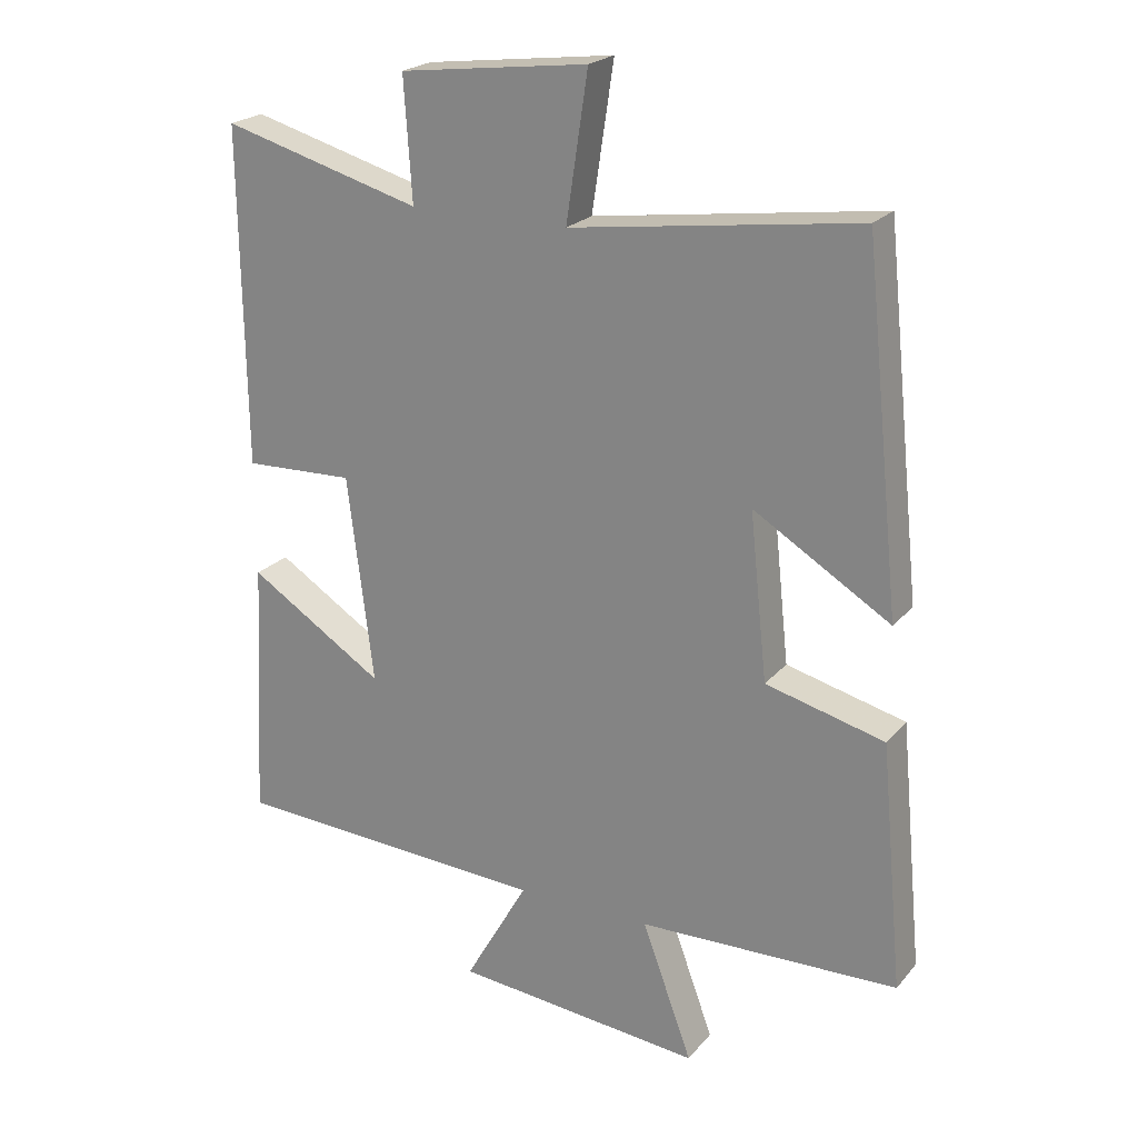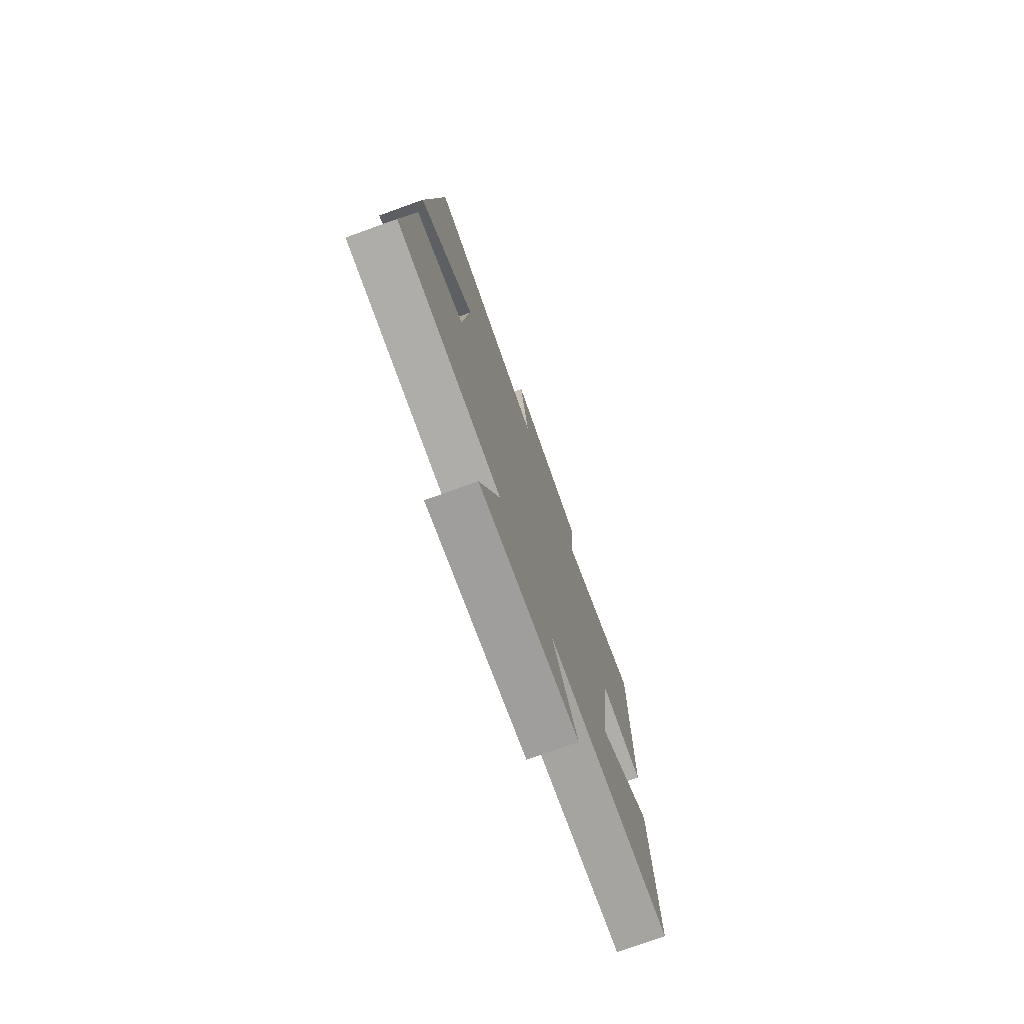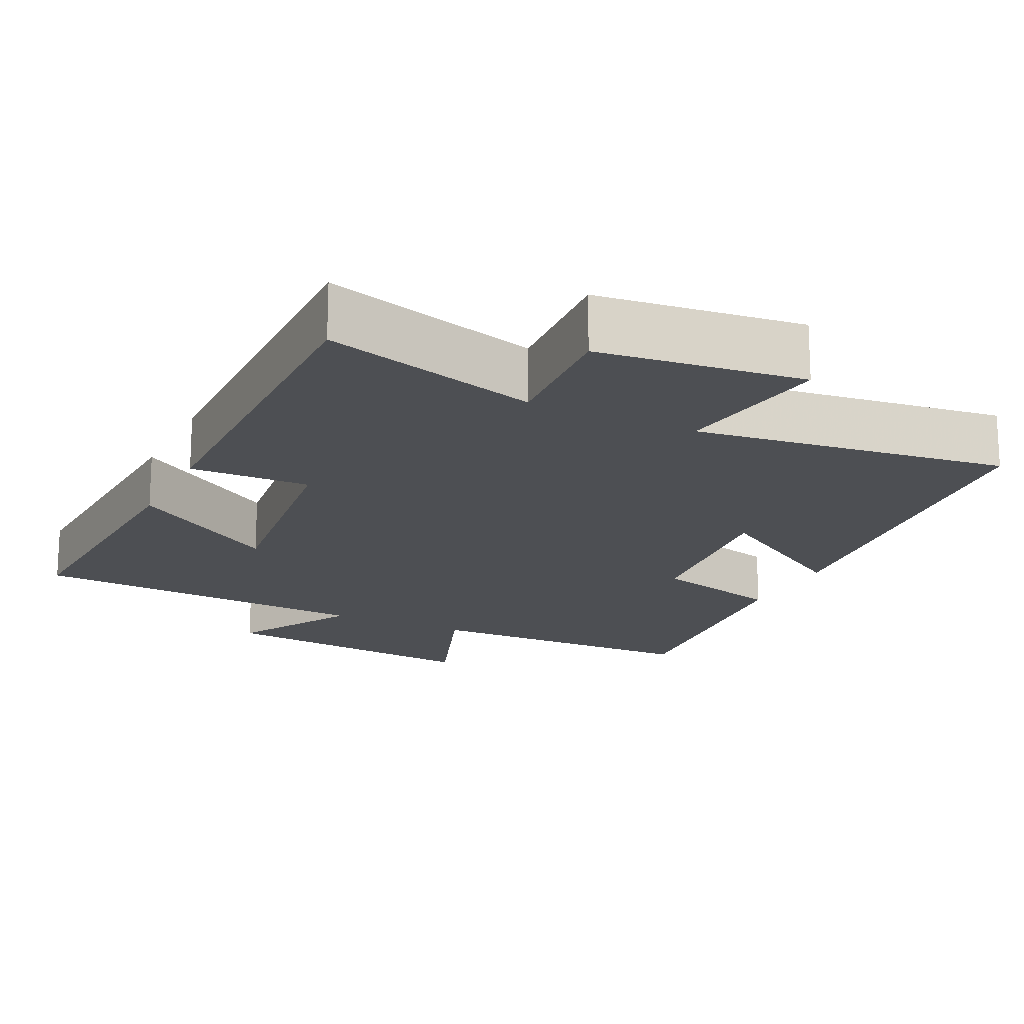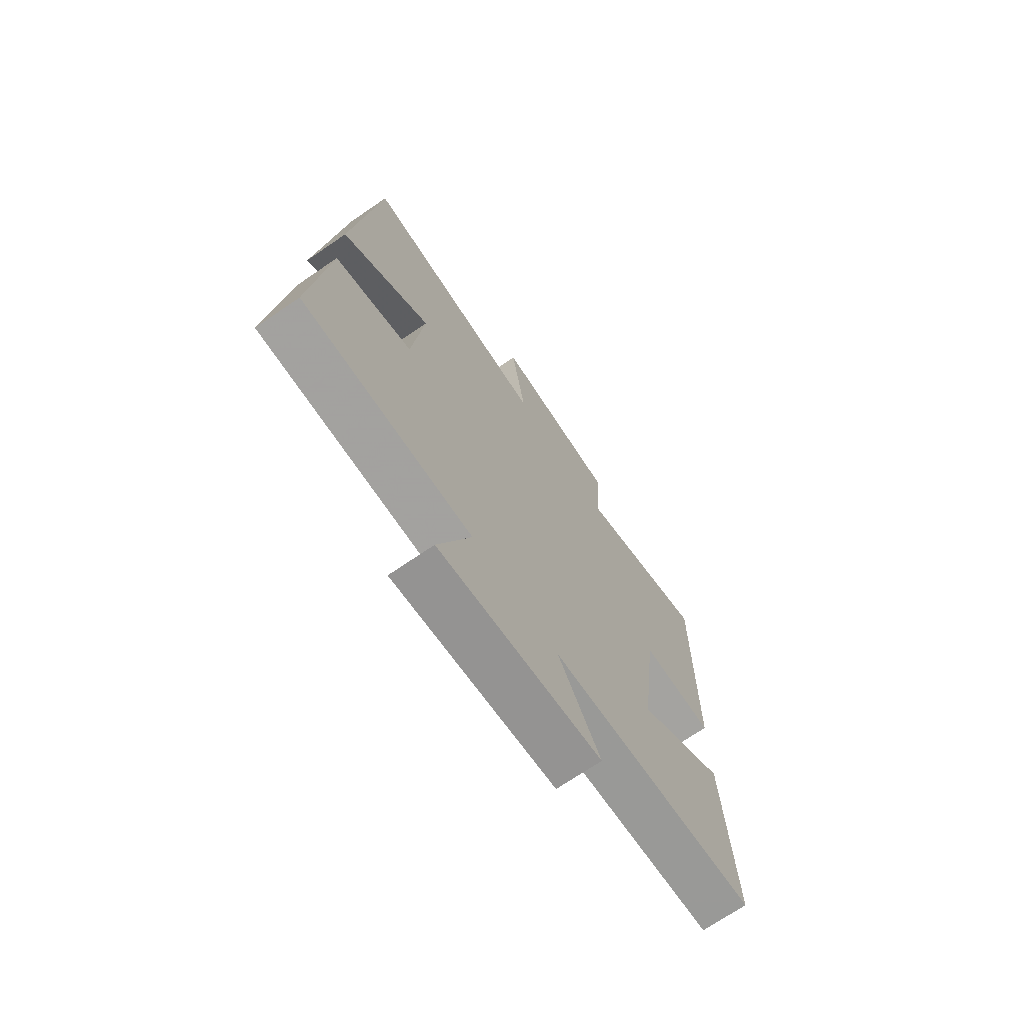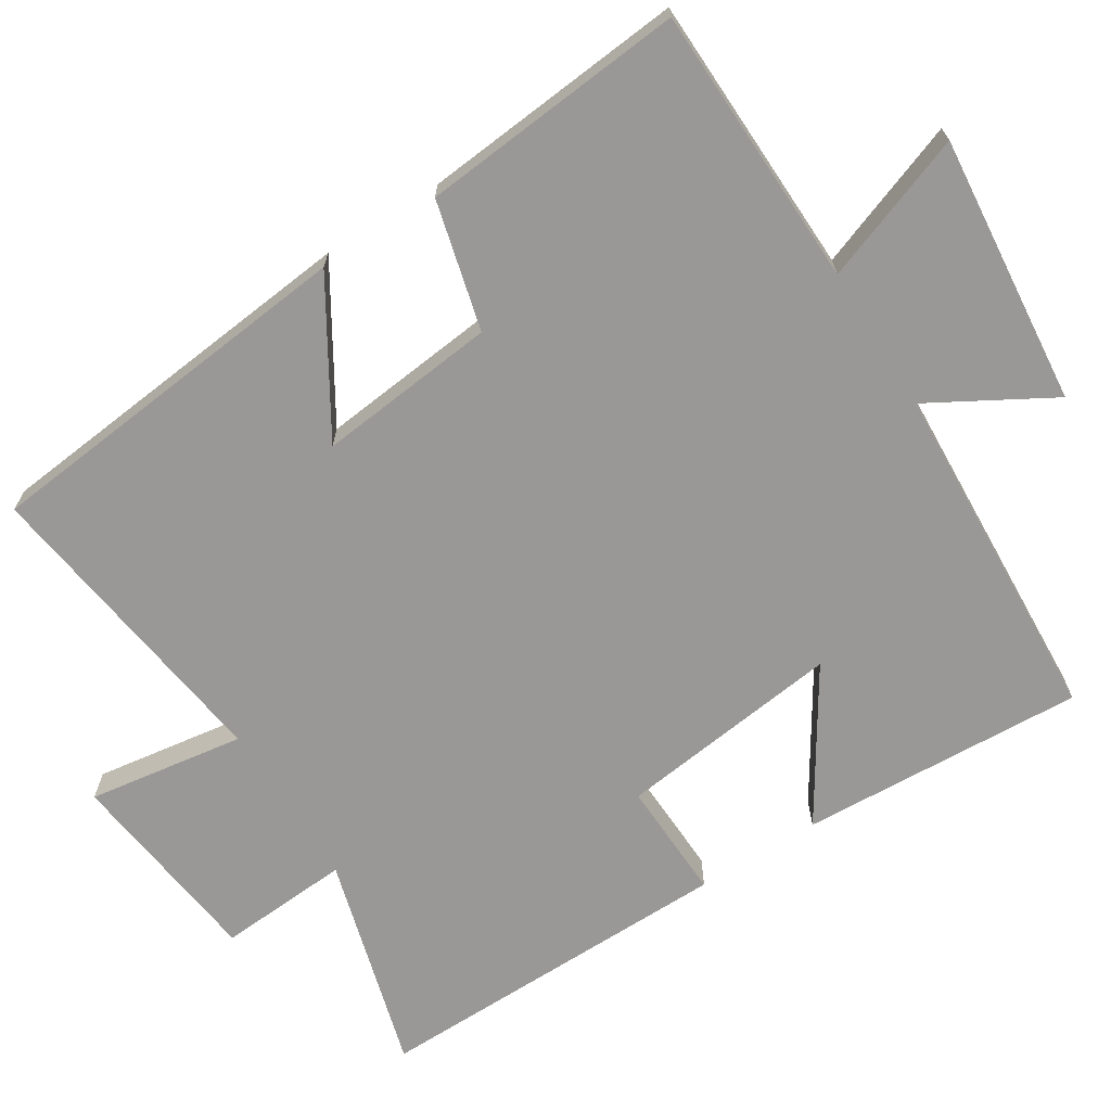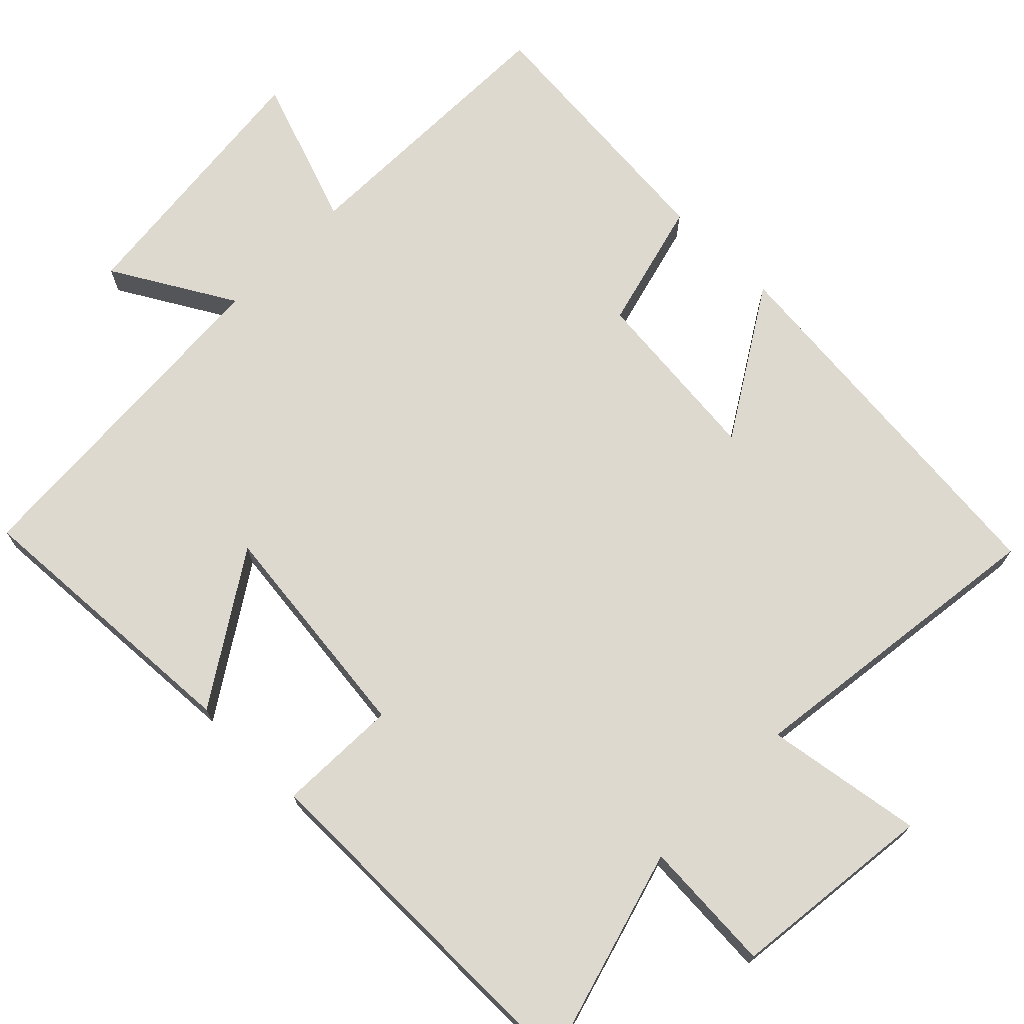
<metadata>
{"format":"obj","ext":"obj","renderer":"f3d","projection":"perspective","resolution":1024,"background":"white","views":[{"elev":22.2,"azim":29.0,"up":"+Z"},{"elev":-75.9,"azim":109.8,"up":"+Z"},{"elev":-17.9,"azim":-26.0,"up":"+Y"},{"elev":-71.2,"azim":124.3,"up":"+Z"},{"elev":-68.6,"azim":122.2,"up":"+Y"},{"elev":71.7,"azim":-45.8,"up":"+Y"}]}
</metadata>
<code>
v -0.52 0.07 -0.475
v -0.5 0.07 -0.087
v -0.299 0.07 -0.215
v -0.337 0.07 0.091
v -0.5 0.07 0.085
v -0.506 0.07 0.582
v -0.212 0.07 0.5
v -0.224 0.07 0.68
v 0.054 0.07 0.714
v 0.022 0.07 0.5
v 0.446 0.07 0.558
v 0.5 0.07 0.038
v 0.298 0.07 0.161
v 0.324 0.07 -0.083
v 0.5 0.07 -0.128
v 0.534 0.07 -0.49
v 0.15 0.07 -0.5
v 0.224 0.07 -0.701
v -0.144 0.07 -0.665
v -0.05 0.07 -0.5
v -0.52 0 -0.475
v -0.5 0 -0.087
v -0.299 0 -0.215
v -0.337 0 0.091
v -0.5 0 0.085
v -0.506 0 0.582
v -0.212 0 0.5
v -0.224 0 0.68
v 0.054 0 0.714
v 0.022 0 0.5
v 0.446 0 0.558
v 0.5 0 0.038
v 0.298 0 0.161
v 0.324 0 -0.083
v 0.5 0 -0.128
v 0.534 0 -0.49
v 0.15 0 -0.5
v 0.224 0 -0.701
v -0.144 0 -0.665
v -0.05 0 -0.5
f 17 18 19 20
f 14 15 16 17
f 13 14 17 20
f 10 11 12 13
f 10 13 20
f 7 8 9 10
f 7 10 20
f 4 5 6 7
f 3 4 7 20
f 1 2 3 20
f 40 39 38 37
f 37 36 35 34
f 40 37 34 33
f 33 32 31 30
f 40 33 30
f 30 29 28 27
f 40 30 27
f 27 26 25 24
f 40 27 24 23
f 40 23 22 21
f 1 21 22 2
f 2 22 23 3
f 3 23 24 4
f 4 24 25 5
f 5 25 26 6
f 6 26 27 7
f 7 27 28 8
f 8 28 29 9
f 9 29 30 10
f 10 30 31 11
f 11 31 32 12
f 12 32 33 13
f 13 33 34 14
f 14 34 35 15
f 15 35 36 16
f 16 36 37 17
f 17 37 38 18
f 18 38 39 19
f 19 39 40 20
f 20 40 21 1

</code>
